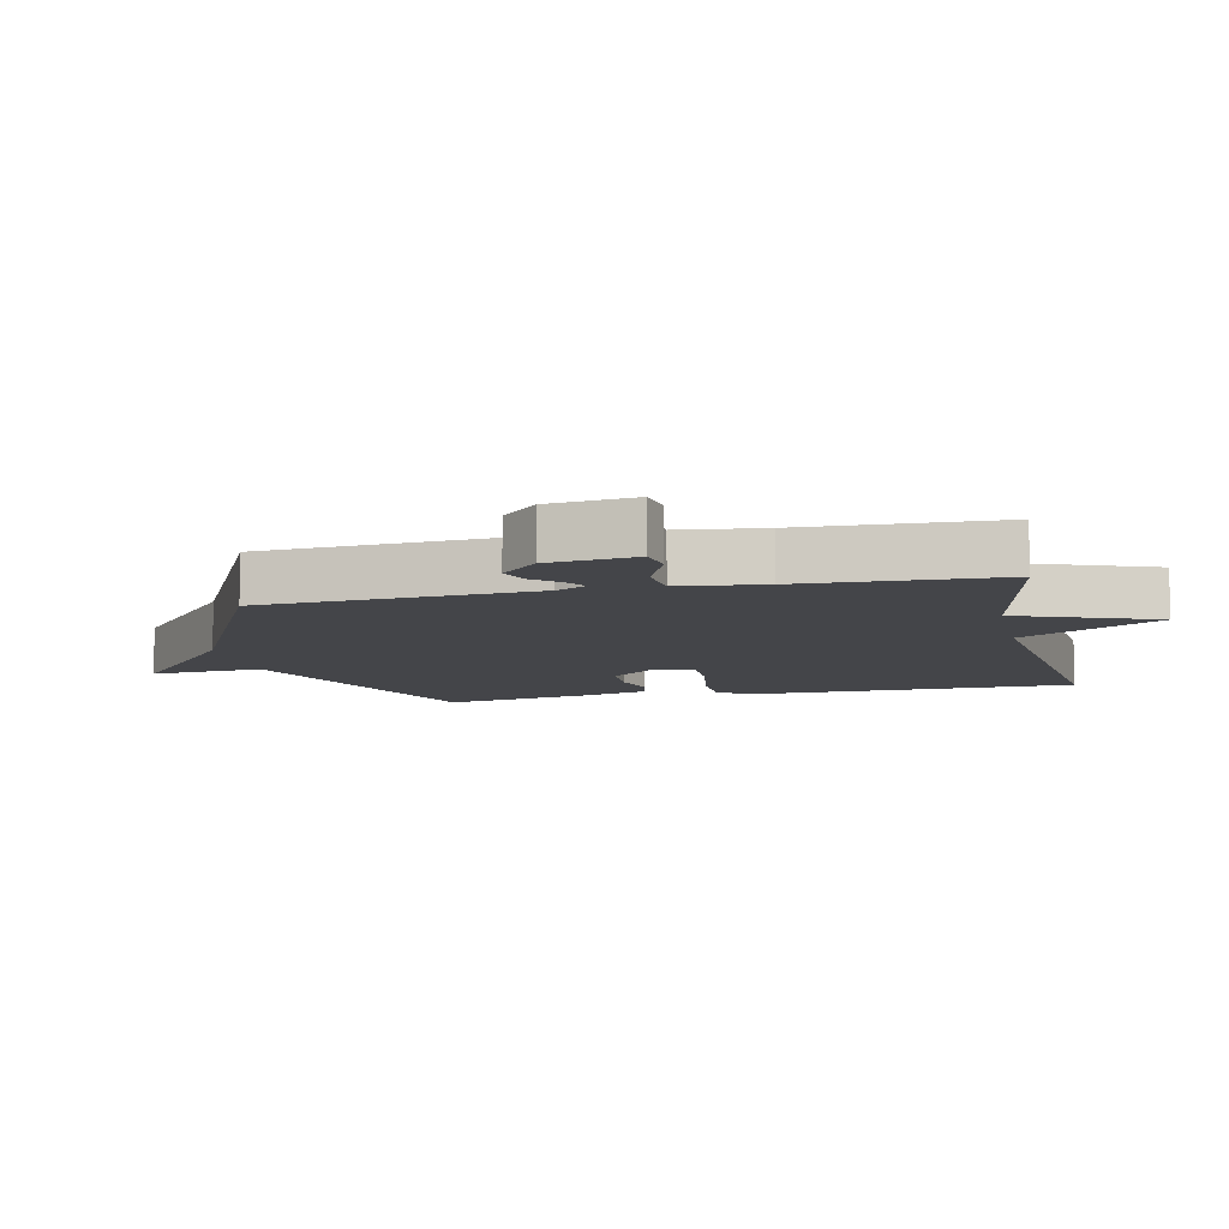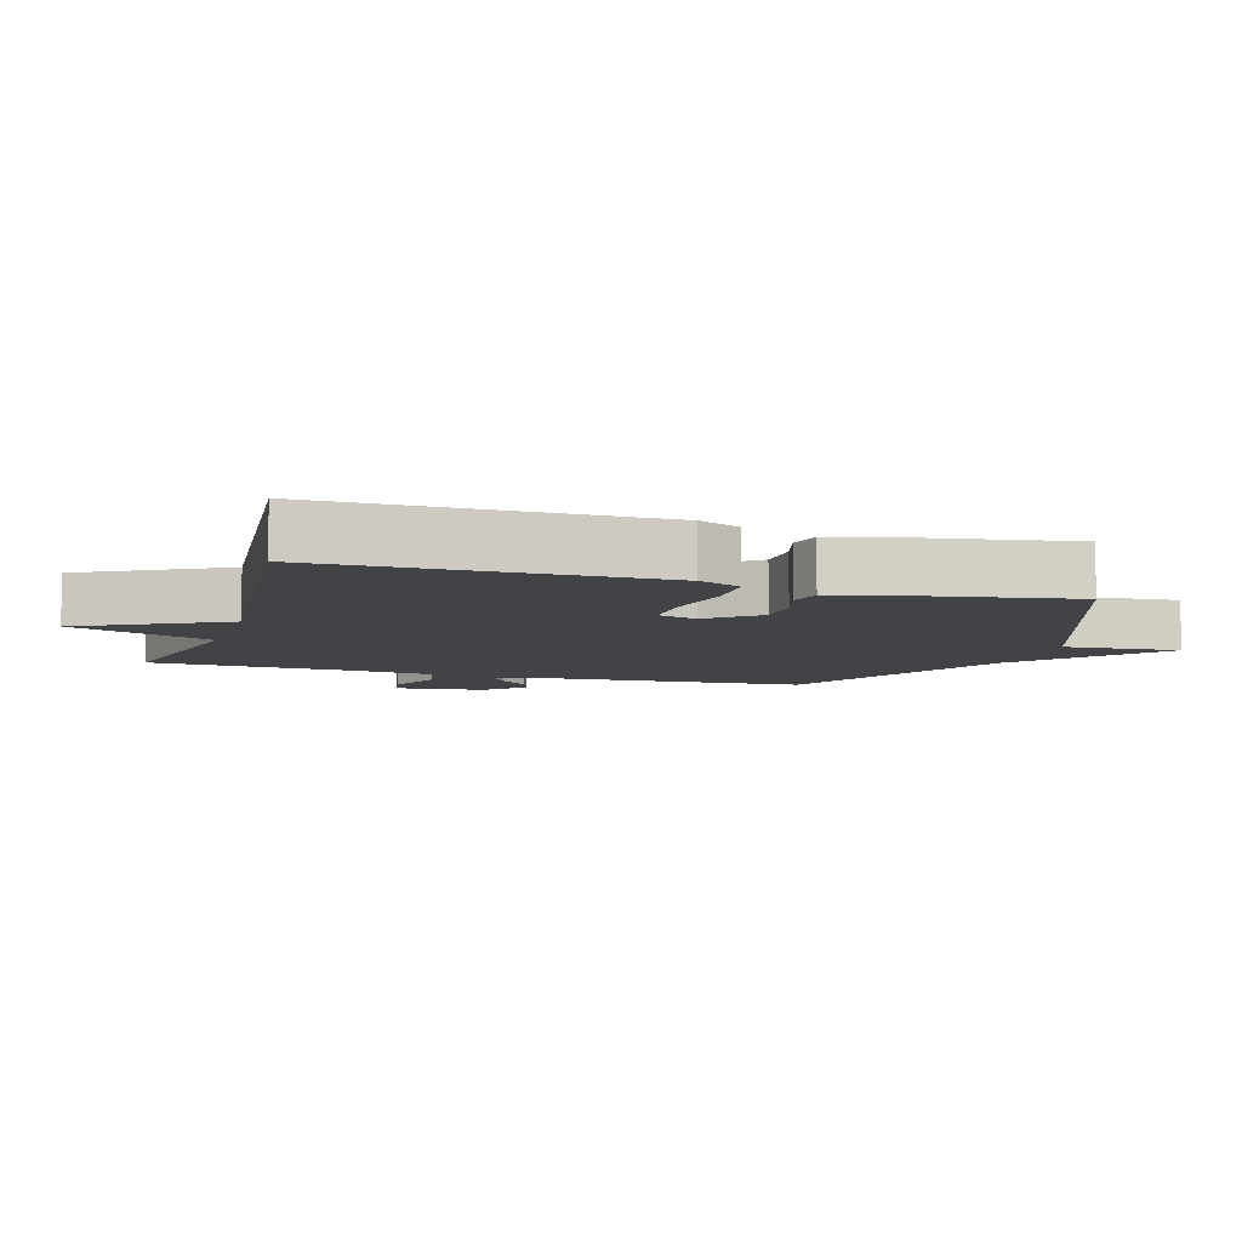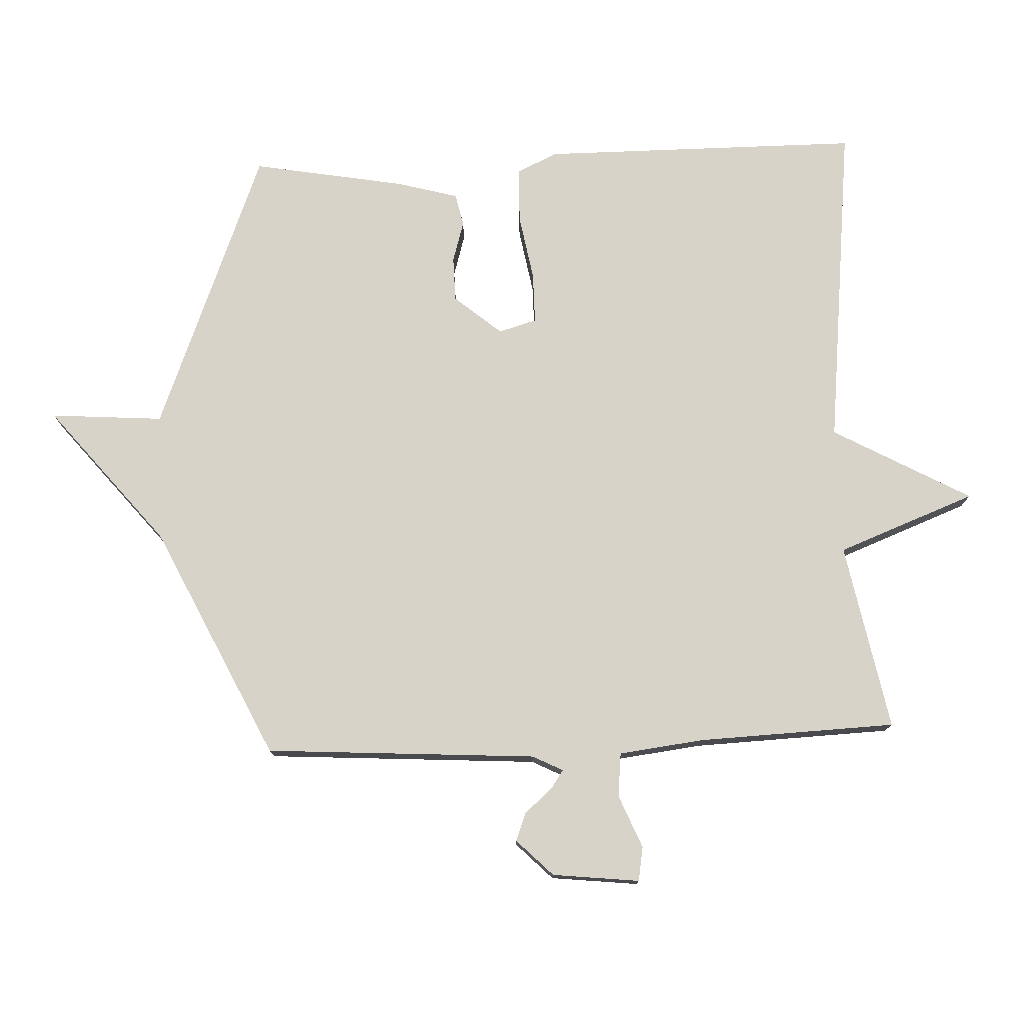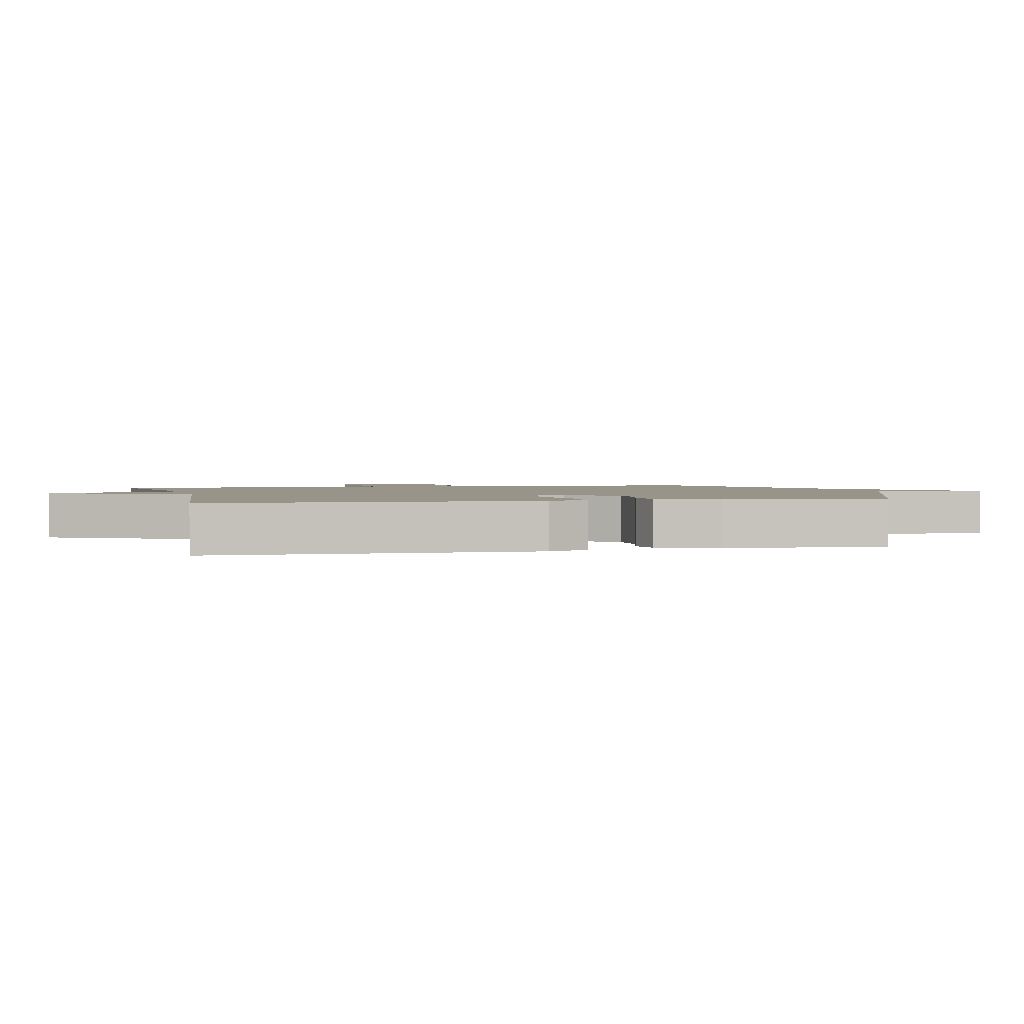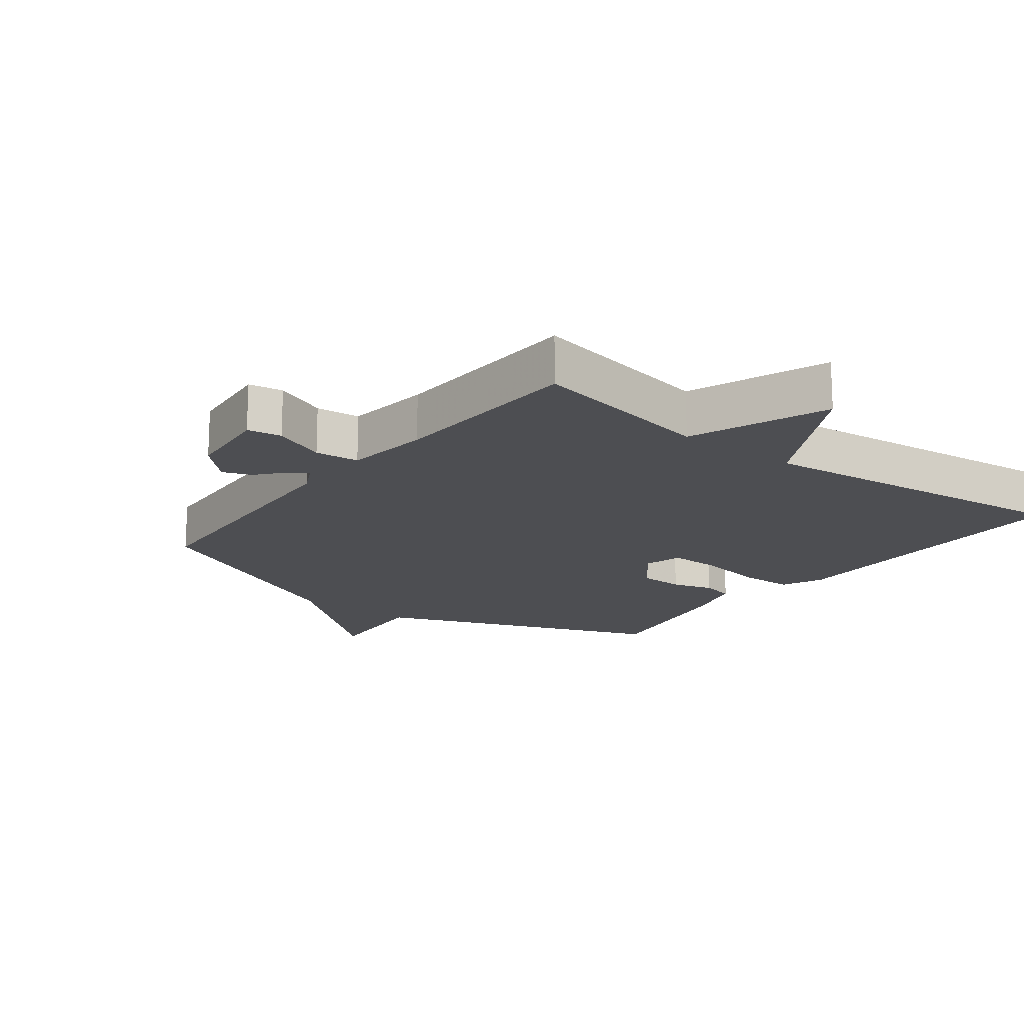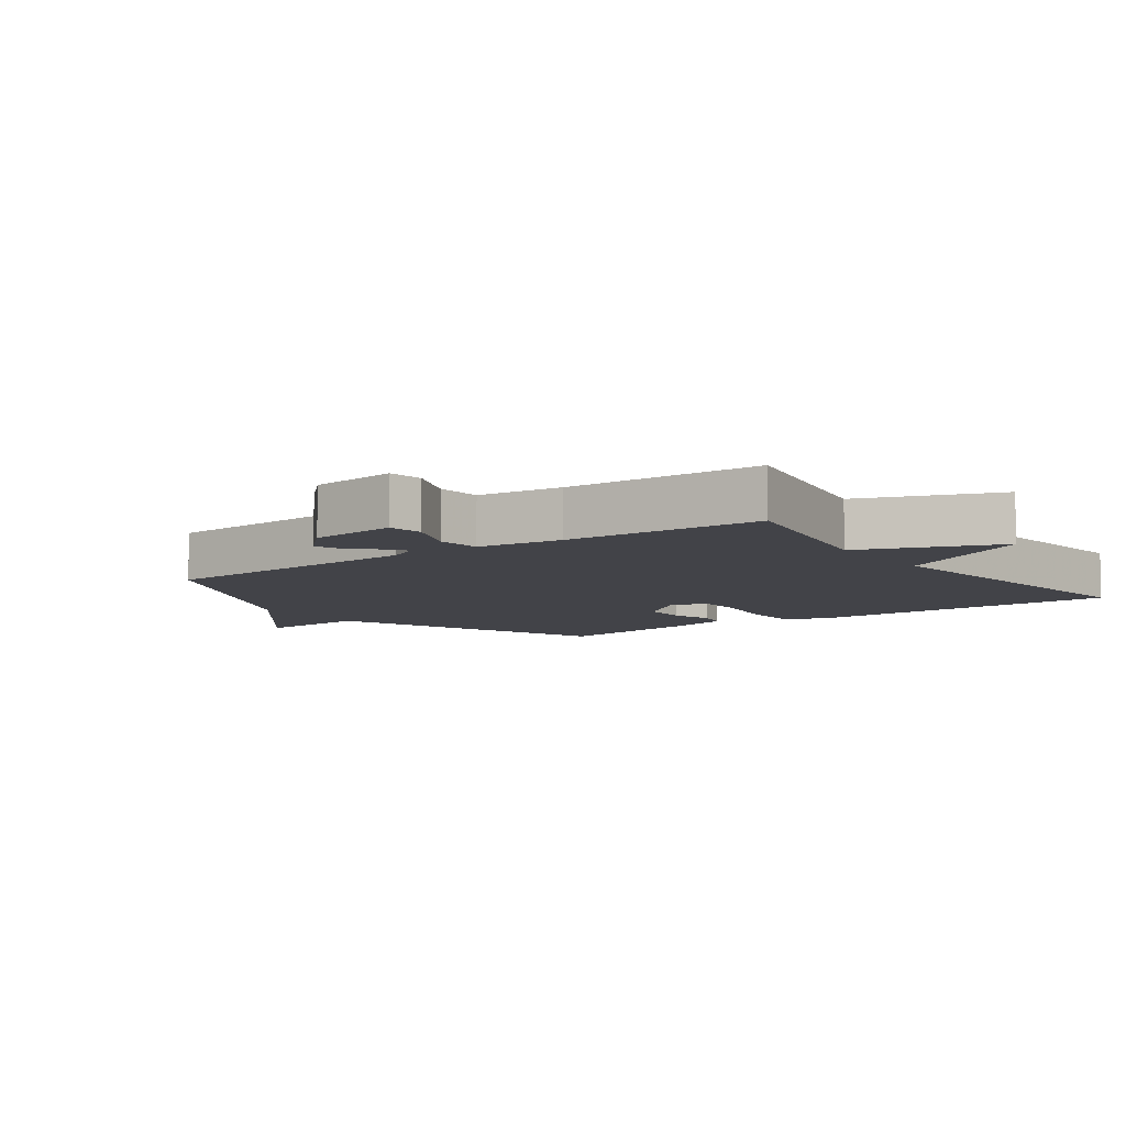
<metadata>
{"format":"obj","ext":"obj","renderer":"f3d","projection":"perspective","resolution":1024,"background":"white","views":[{"elev":-9.1,"azim":-77.5,"up":"+Y"},{"elev":-7.5,"azim":72.7,"up":"+Y"},{"elev":76.7,"azim":-92.4,"up":"+Y"},{"elev":1.8,"azim":76.1,"up":"+Y"},{"elev":-17.1,"azim":-37.6,"up":"+Y"},{"elev":-7.6,"azim":-54.0,"up":"+Y"}]}
</metadata>
<code>
v -0.5 0.07 0.5
v -0.21 0.07 0.444
v -0.128 0.07 0.658
v -0.01 0.07 0.444
v 0.5 0.07 0.5
v 0.501 0.07 0.005
v 0.472 0.07 -0.059
v 0.386 0.07 -0.061
v 0.284 0.07 -0.043
v 0.205 0.07 -0.043
v 0.188 0.07 -0.102
v 0.249 0.07 -0.175
v 0.318 0.07 -0.176
v 0.382 0.07 -0.157
v 0.432 0.07 -0.168
v 0.458 0.07 -0.263
v 0.5 0.07 -0.5
v 0.06 0.07 -0.673
v 0.073 0.07 -0.848
v -0.14 0.07 -0.673
v -0.5 0.07 -0.5
v -0.527 0.07 -0.079
v -0.551 0.07 -0.032
v -0.58 0.07 -0.052
v -0.616 0.07 -0.094
v -0.66 0.07 -0.111
v -0.716 0.07 -0.055
v -0.731 0.07 0.08
v -0.678 0.07 0.089
v -0.596 0.07 0.055
v -0.528 0.07 0.062
v -0.512 0.07 0.194
v -0.5 0 0.5
v -0.21 0 0.444
v -0.128 0 0.658
v -0.01 0 0.444
v 0.5 0 0.5
v 0.501 0 0.005
v 0.472 0 -0.059
v 0.386 0 -0.061
v 0.284 0 -0.043
v 0.205 0 -0.043
v 0.188 0 -0.102
v 0.249 0 -0.175
v 0.318 0 -0.176
v 0.382 0 -0.157
v 0.432 0 -0.168
v 0.458 0 -0.263
v 0.5 0 -0.5
v 0.06 0 -0.673
v 0.073 0 -0.848
v -0.14 0 -0.673
v -0.5 0 -0.5
v -0.527 0 -0.079
v -0.551 0 -0.032
v -0.58 0 -0.052
v -0.616 0 -0.094
v -0.66 0 -0.111
v -0.716 0 -0.055
v -0.731 0 0.08
v -0.678 0 0.089
v -0.596 0 0.055
v -0.528 0 0.062
v -0.512 0 0.194
f 28 29 30
f 27 28 30
f 26 27 30
f 25 26 30
f 24 25 30
f 23 24 30 31
f 22 23 31
f 22 31 32
f 21 22 32
f 20 21 32
f 32 1 2
f 20 32 2
f 19 20 2
f 18 19 2
f 16 17 18
f 15 16 18
f 14 15 18
f 13 14 18
f 7 8 9
f 6 7 9
f 5 6 9
f 4 5 9
f 4 9 10
f 3 4 10 11
f 18 2 3 11
f 12 13 18
f 11 12 18
f 62 61 60
f 62 60 59
f 62 59 58
f 62 58 57
f 62 57 56
f 63 62 56 55
f 63 55 54
f 64 63 54
f 64 54 53
f 64 53 52
f 34 33 64
f 34 64 52
f 34 52 51
f 34 51 50
f 50 49 48
f 50 48 47
f 50 47 46
f 50 46 45
f 41 40 39
f 41 39 38
f 41 38 37
f 41 37 36
f 42 41 36
f 43 42 36 35
f 43 35 34 50
f 50 45 44
f 50 44 43
f 1 33 34 2
f 2 34 35 3
f 3 35 36 4
f 4 36 37 5
f 5 37 38 6
f 6 38 39 7
f 7 39 40 8
f 8 40 41 9
f 9 41 42 10
f 10 42 43 11
f 11 43 44 12
f 12 44 45 13
f 13 45 46 14
f 14 46 47 15
f 15 47 48 16
f 16 48 49 17
f 17 49 50 18
f 18 50 51 19
f 19 51 52 20
f 20 52 53 21
f 21 53 54 22
f 22 54 55 23
f 23 55 56 24
f 24 56 57 25
f 25 57 58 26
f 26 58 59 27
f 27 59 60 28
f 28 60 61 29
f 29 61 62 30
f 30 62 63 31
f 31 63 64 32
f 32 64 33 1

</code>
